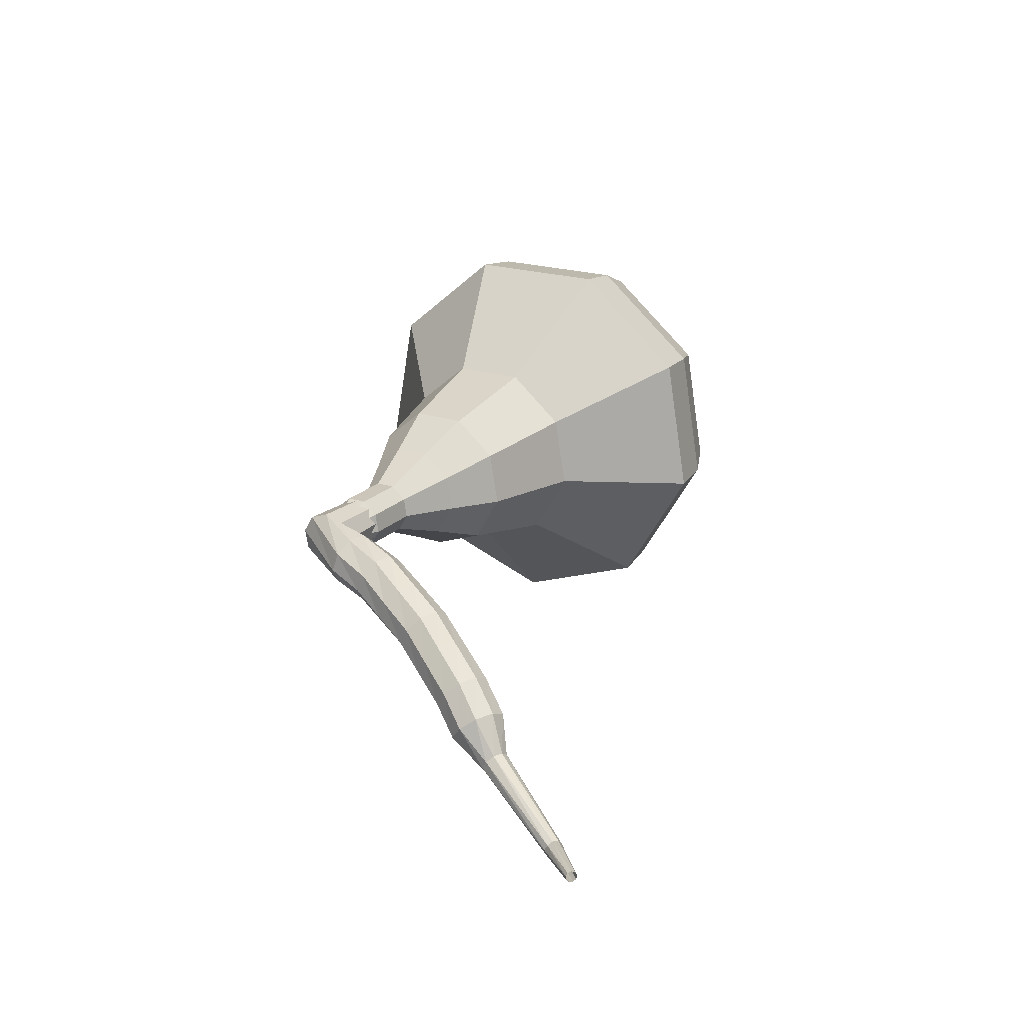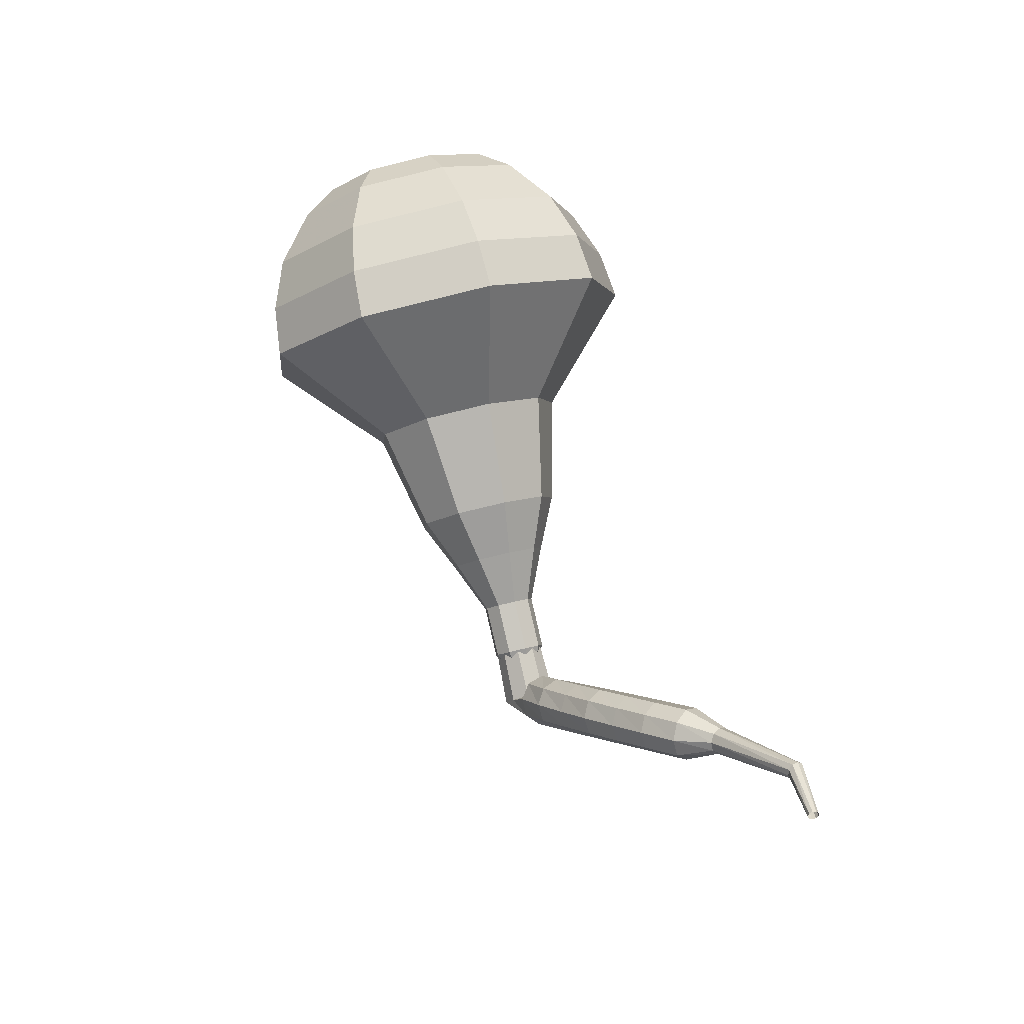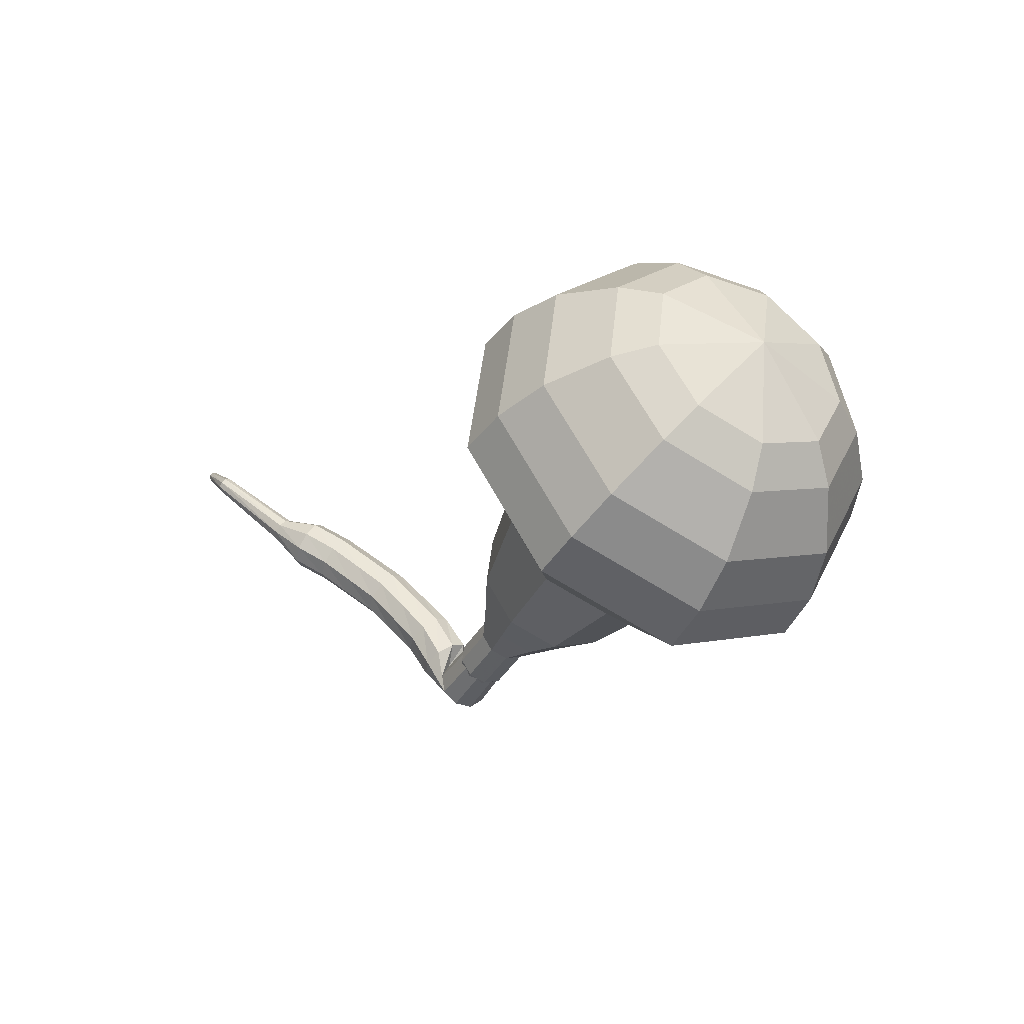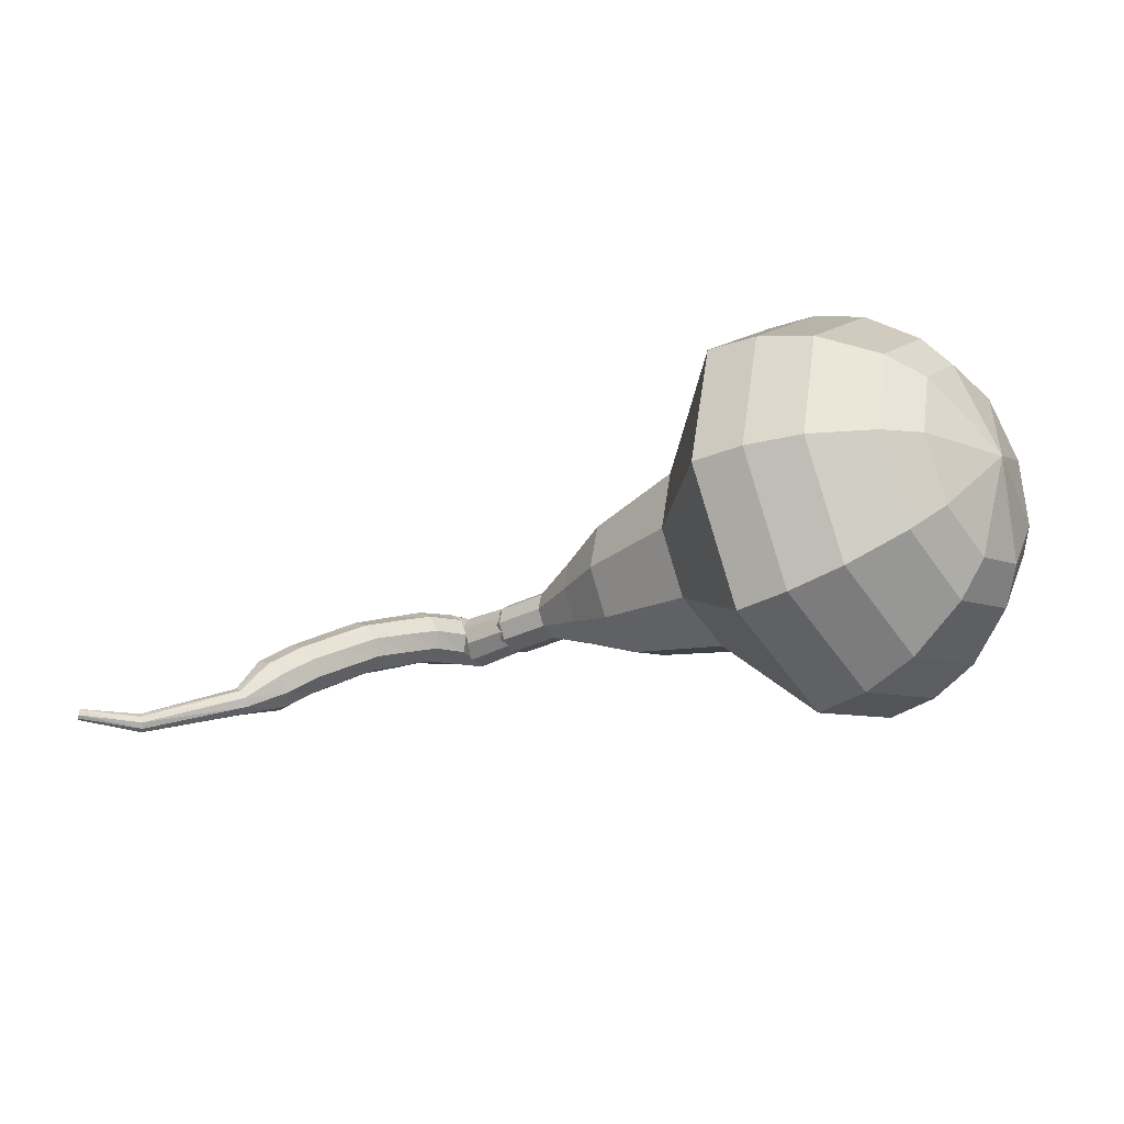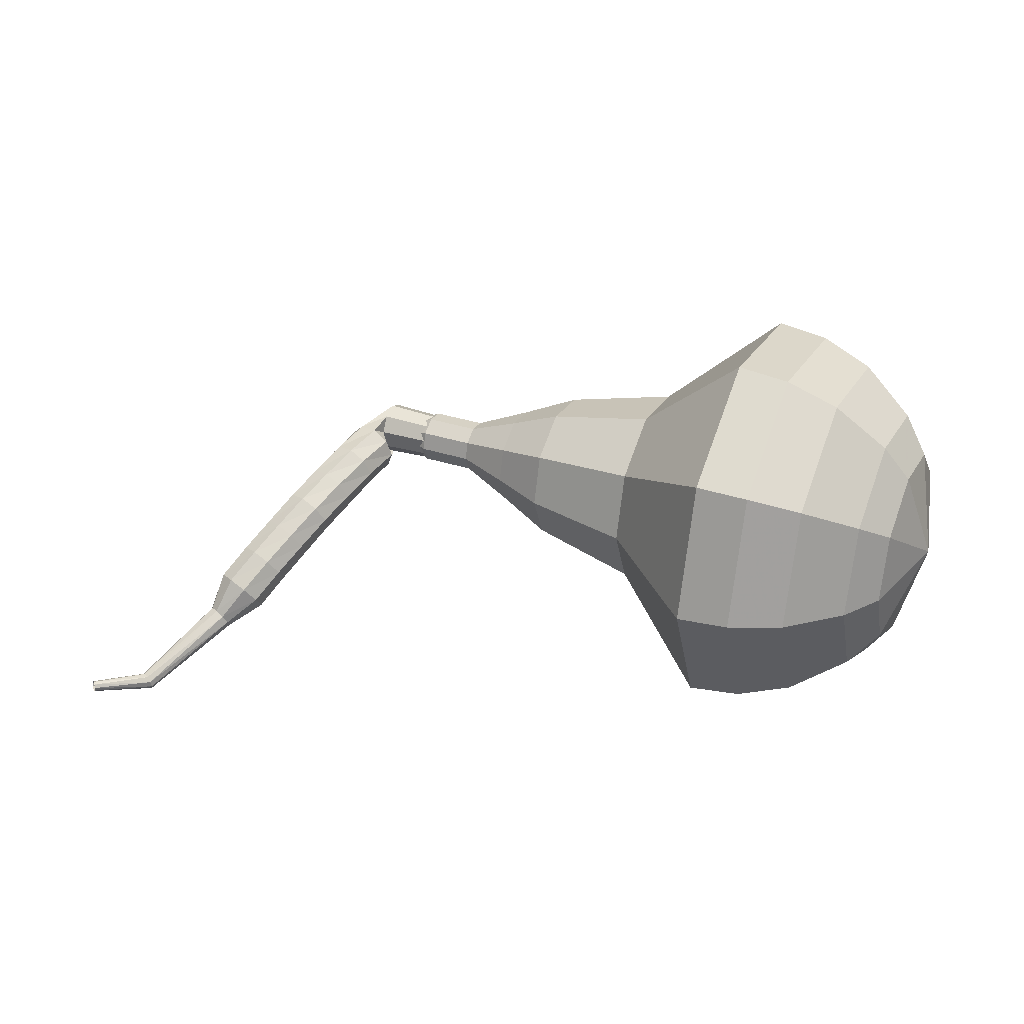
<metadata>
{"format":"obj","ext":"obj","renderer":"f3d","projection":"perspective","resolution":1024,"background":"white","views":[{"elev":23.0,"azim":-83.7,"up":"+Y"},{"elev":60.5,"azim":-106.6,"up":"+Z"},{"elev":-11.1,"azim":58.4,"up":"+Z"},{"elev":-30.8,"azim":14.8,"up":"+Y"},{"elev":27.1,"azim":0.6,"up":"+Y"}]}
</metadata>
<code>
g tube1
v 190.9 159.8 144.3
v 192.3 160.9 141.4
v 193.1 163.9 139.8
v 193 167.2 140.4
v 192 169.4 142.7
v 190.6 169.5 145.8
v 189.5 167.3 148.2
v 189.1 164 148.8
v 189.7 161.1 147.2
v 190.9 159.8 144.3
v 191.8 161.1 144.7
v 192.8 161.9 142.5
v 193.4 164.1 141.4
v 193.3 166.5 141.8
v 192.6 168.2 143.5
v 191.6 168.2 145.8
v 190.8 166.6 147.5
v 190.5 164.2 147.9
v 190.9 162 146.8
v 191.8 161.1 144.7
v 192.8 164.7 145.1
v 192.8 164.7 145.1
v 192.8 164.7 145.1
v 192.8 164.7 145.1
v 192.8 164.7 145.1
v 192.8 164.7 145.1
v 192.8 164.7 145.1
v 192.8 164.7 145.1
v 192.8 164.7 145.1
v 192.8 164.7 145.1
v 171.6 166.6 135.6
v 171.8 166.3 135
v 171.9 165.7 134.6
v 171.9 165.1 134.8
v 171.7 164.6 135.2
v 171.4 164.6 135.9
v 171.3 165.1 136.4
v 171.2 165.7 136.5
v 171.4 166.3 136.2
v 171.6 166.6 135.6
v 170.4 166.1 136.7
v 170 165.7 136.3
v 170 165 136.1
v 170.4 164.4 136.1
v 171 164.2 136.5
v 171.4 164.5 136.9
v 171.6 165 137.2
v 171.4 165.7 137.3
v 170.9 166.1 137.1
v 170.4 166.1 136.7
v 169.5 165.7 137.8
v 169.2 165.2 137.3
v 169.3 164.6 137.1
v 169.7 164.1 137.2
v 170.3 163.9 137.6
v 170.7 164.1 138
v 170.8 164.7 138.4
v 170.5 165.3 138.5
v 170 165.7 138.2
v 169.5 165.7 137.8
v 168.6 165 138.7
v 168.4 164.6 138.3
v 168.5 164 138
v 169 163.5 138.1
v 169.5 163.3 138.5
v 169.9 163.6 139
v 169.9 164.1 139.4
v 169.6 164.7 139.5
v 169.1 165.1 139.2
v 168.6 165 138.7
v 167.7 164.4 139.7
v 167.5 163.9 139.2
v 167.7 163.3 138.9
v 168.2 162.9 139
v 168.7 162.7 139.4
v 169.1 163 140
v 169 163.5 140.4
v 168.7 164.1 140.5
v 168.1 164.4 140.2
v 167.7 164.4 139.7
v 166.8 163.6 140.5
v 166.7 163.2 140
v 166.9 162.6 139.7
v 167.4 162.1 139.8
v 167.9 162 140.2
v 168.2 162.3 140.8
v 168.1 162.8 141.2
v 167.7 163.3 141.3
v 167.2 163.6 141
v 166.8 163.6 140.5
v 165.9 162.8 141.3
v 165.8 162.4 140.8
v 166.1 161.8 140.5
v 166.6 161.4 140.6
v 167.1 161.2 141
v 167.3 161.5 141.6
v 167.2 162 142.1
v 166.8 162.5 142.2
v 166.3 162.8 141.9
v 165.9 162.8 141.3
v 165 161.9 142
v 164.9 161.5 141.5
v 165.2 161 141.2
v 165.8 160.5 141.3
v 166.3 160.4 141.7
v 166.5 160.6 142.3
v 166.4 161.1 142.8
v 165.9 161.6 142.9
v 165.4 161.9 142.6
v 165 161.9 142
v 164.5 160.7 142.7
v 164.5 160.5 142.4
v 164.6 160.2 142.3
v 164.8 159.9 142.4
v 165 159.8 142.6
v 165.2 160 142.9
v 165.2 160.2 143.1
v 165 160.5 143.1
v 164.8 160.7 143
v 164.5 160.7 142.7
v 162.1 159 145
v 162 158.9 144.8
v 162 158.7 144.7
v 162 158.4 144.8
v 162.2 158.3 144.9
v 162.3 158.4 145.1
v 162.3 158.5 145.3
v 162.3 158.8 145.3
v 162.2 158.9 145.2
v 162.1 159 145
v 160.2 159.1 145.8
v 160.1 159 145.7
v 160.1 158.9 145.6
v 160.1 158.8 145.6
v 160.1 158.7 145.7
v 160.2 158.7 145.9
v 160.2 158.8 146
v 160.2 158.9 146
v 160.2 159 145.9
v 160.2 159.1 145.8
f 1 2 12
f 12 11 1
f 2 3 13
f 13 12 2
f 3 4 14
f 14 13 3
f 4 5 15
f 15 14 4
f 5 6 16
f 16 15 5
f 6 7 17
f 17 16 6
f 7 8 18
f 18 17 7
f 8 9 19
f 19 18 8
f 9 10 20
f 20 19 9
f 11 12 22
f 22 21 11
f 12 13 23
f 23 22 12
f 13 14 24
f 24 23 13
f 14 15 25
f 25 24 14
f 15 16 26
f 26 25 15
f 16 17 27
f 27 26 16
f 17 18 28
f 28 27 17
f 18 19 29
f 29 28 18
f 19 20 30
f 30 29 19
f 21 22 32
f 32 31 21
f 22 23 33
f 33 32 22
f 23 24 34
f 34 33 23
f 24 25 35
f 35 34 24
f 25 26 36
f 36 35 25
f 26 27 37
f 37 36 26
f 27 28 38
f 38 37 27
f 28 29 39
f 39 38 28
f 29 30 40
f 40 39 29
f 31 32 42
f 42 41 31
f 32 33 43
f 43 42 32
f 33 34 44
f 44 43 33
f 34 35 45
f 45 44 34
f 35 36 46
f 46 45 35
f 36 37 47
f 47 46 36
f 37 38 48
f 48 47 37
f 38 39 49
f 49 48 38
f 39 40 50
f 50 49 39
f 41 42 52
f 52 51 41
f 42 43 53
f 53 52 42
f 43 44 54
f 54 53 43
f 44 45 55
f 55 54 44
f 45 46 56
f 56 55 45
f 46 47 57
f 57 56 46
f 47 48 58
f 58 57 47
f 48 49 59
f 59 58 48
f 49 50 60
f 60 59 49
f 51 52 62
f 62 61 51
f 52 53 63
f 63 62 52
f 53 54 64
f 64 63 53
f 54 55 65
f 65 64 54
f 55 56 66
f 66 65 55
f 56 57 67
f 67 66 56
f 57 58 68
f 68 67 57
f 58 59 69
f 69 68 58
f 59 60 70
f 70 69 59
f 61 62 72
f 72 71 61
f 62 63 73
f 73 72 62
f 63 64 74
f 74 73 63
f 64 65 75
f 75 74 64
f 65 66 76
f 76 75 65
f 66 67 77
f 77 76 66
f 67 68 78
f 78 77 67
f 68 69 79
f 79 78 68
f 69 70 80
f 80 79 69
f 71 72 82
f 82 81 71
f 72 73 83
f 83 82 72
f 73 74 84
f 84 83 73
f 74 75 85
f 85 84 74
f 75 76 86
f 86 85 75
f 76 77 87
f 87 86 76
f 77 78 88
f 88 87 77
f 78 79 89
f 89 88 78
f 79 80 90
f 90 89 79
f 81 82 92
f 92 91 81
f 82 83 93
f 93 92 82
f 83 84 94
f 94 93 83
f 84 85 95
f 95 94 84
f 85 86 96
f 96 95 85
f 86 87 97
f 97 96 86
f 87 88 98
f 98 97 87
f 88 89 99
f 99 98 88
f 89 90 100
f 100 99 89
f 91 92 102
f 102 101 91
f 92 93 103
f 103 102 92
f 93 94 104
f 104 103 93
f 94 95 105
f 105 104 94
f 95 96 106
f 106 105 95
f 96 97 107
f 107 106 96
f 97 98 108
f 108 107 97
f 98 99 109
f 109 108 98
f 99 100 110
f 110 109 99
f 101 102 112
f 112 111 101
f 102 103 113
f 113 112 102
f 103 104 114
f 114 113 103
f 104 105 115
f 115 114 104
f 105 106 116
f 116 115 105
f 106 107 117
f 117 116 106
f 107 108 118
f 118 117 107
f 108 109 119
f 119 118 108
f 109 110 120
f 120 119 109
f 111 112 122
f 122 121 111
f 112 113 123
f 123 122 112
f 113 114 124
f 124 123 113
f 114 115 125
f 125 124 114
f 115 116 126
f 126 125 115
f 116 117 127
f 127 126 116
f 117 118 128
f 128 127 117
f 118 119 129
f 129 128 118
f 119 120 130
f 130 129 119
f 121 122 132
f 132 131 121
f 122 123 133
f 133 132 122
f 123 124 134
f 134 133 123
f 124 125 135
f 135 134 124
f 125 126 136
f 136 135 125
f 126 127 137
f 137 136 126
f 127 128 138
f 138 137 127
f 128 129 139
f 139 138 128
f 129 130 140
f 140 139 129
v 171.6 165.6 135.6
v 171.6 165.6 135.6
v 171.6 165.6 135.6
v 171.6 165.6 135.6
v 171.6 165.6 135.6
v 171.6 165.6 135.6
v 171.6 165.6 135.6
v 171.6 165.6 135.6
v 171.6 165.6 135.6
v 171.6 165.6 135.6
v 173.3 164.5 136.4
v 173.6 164.7 135.8
v 173.8 165.3 135.5
v 173.8 166 135.6
v 173.6 166.4 136.1
v 173.3 166.4 136.7
v 173.1 166 137.2
v 173 165.3 137.3
v 173.1 164.7 137
v 173.3 164.5 136.4
v 175.1 164.4 137.2
v 175.4 164.7 136.6
v 175.6 165.2 136.3
v 175.6 165.9 136.4
v 175.4 166.4 136.9
v 175.1 166.4 137.5
v 174.9 165.9 138
v 174.8 165.3 138.1
v 174.9 164.7 137.8
v 175.1 164.4 137.2
v 176.9 163.5 138
v 177.4 163.9 136.9
v 177.7 165 136.3
v 177.7 166.3 136.5
v 177.3 167.1 137.4
v 176.8 167.1 138.6
v 176.4 166.3 139.5
v 176.2 165.1 139.7
v 176.4 163.9 139.1
v 176.9 163.5 138
v 178.7 162.5 138.8
v 179.4 163.1 137.1
v 179.9 164.8 136.3
v 179.8 166.7 136.6
v 179.3 167.9 137.9
v 178.5 167.9 139.7
v 177.9 166.7 141
v 177.6 164.8 141.3
v 178 163.2 140.4
v 178.7 162.5 138.8
v 182.2 161.4 140.4
v 183.3 162.2 138.2
v 183.9 164.4 137
v 183.8 167 137.4
v 183.1 168.6 139.2
v 182 168.7 141.6
v 181.1 167.1 143.4
v 180.9 164.6 143.8
v 181.3 162.3 142.6
v 182.2 161.4 140.4
v 185.7 157.5 142
v 187.7 159.2 137.6
v 189 163.6 135.3
v 188.8 168.6 136.1
v 187.3 172 139.7
v 185.2 172.1 144.3
v 183.5 168.9 147.9
v 182.9 163.8 148.7
v 183.8 159.3 146.4
v 185.7 157.5 142
v 187.4 157.7 142.8
v 189.4 159.3 138.5
v 190.6 163.6 136.2
v 190.4 168.5 137
v 189 171.7 140.5
v 187 171.8 145
v 185.3 168.7 148.5
v 184.7 163.8 149.3
v 185.6 159.4 147
v 187.4 157.7 142.8
v 189.2 158.4 143.5
v 190.9 159.8 139.7
v 192 163.6 137.7
v 191.8 168 138.4
v 190.6 170.9 141.5
v 188.8 171 145.6
v 187.3 168.2 148.7
v 186.8 163.8 149.4
v 187.5 160 147.3
v 189.2 158.4 143.5
v 190.9 159.8 144.3
v 192.3 160.9 141.4
v 193.1 163.9 139.8
v 193 167.2 140.4
v 192 169.4 142.7
v 190.6 169.5 145.8
v 189.5 167.3 148.2
v 189.1 164 148.8
v 189.7 161.1 147.2
v 190.9 159.8 144.3
v 191.8 161.1 144.7
v 192.8 161.9 142.5
v 193.4 164.1 141.4
v 193.3 166.5 141.8
v 192.6 168.2 143.5
v 191.6 168.2 145.8
v 190.8 166.6 147.5
v 190.5 164.2 147.9
v 190.9 162 146.8
v 191.8 161.1 144.7
v 192.8 164.7 145.1
v 192.8 164.7 145.1
v 192.8 164.7 145.1
v 192.8 164.7 145.1
v 192.8 164.7 145.1
v 192.8 164.7 145.1
v 192.8 164.7 145.1
v 192.8 164.7 145.1
v 192.8 164.7 145.1
v 192.8 164.7 145.1
f 141 142 152
f 152 151 141
f 142 143 153
f 153 152 142
f 143 144 154
f 154 153 143
f 144 145 155
f 155 154 144
f 145 146 156
f 156 155 145
f 146 147 157
f 157 156 146
f 147 148 158
f 158 157 147
f 148 149 159
f 159 158 148
f 149 150 160
f 160 159 149
f 151 152 162
f 162 161 151
f 152 153 163
f 163 162 152
f 153 154 164
f 164 163 153
f 154 155 165
f 165 164 154
f 155 156 166
f 166 165 155
f 156 157 167
f 167 166 156
f 157 158 168
f 168 167 157
f 158 159 169
f 169 168 158
f 159 160 170
f 170 169 159
f 161 162 172
f 172 171 161
f 162 163 173
f 173 172 162
f 163 164 174
f 174 173 163
f 164 165 175
f 175 174 164
f 165 166 176
f 176 175 165
f 166 167 177
f 177 176 166
f 167 168 178
f 178 177 167
f 168 169 179
f 179 178 168
f 169 170 180
f 180 179 169
f 171 172 182
f 182 181 171
f 172 173 183
f 183 182 172
f 173 174 184
f 184 183 173
f 174 175 185
f 185 184 174
f 175 176 186
f 186 185 175
f 176 177 187
f 187 186 176
f 177 178 188
f 188 187 177
f 178 179 189
f 189 188 178
f 179 180 190
f 190 189 179
f 181 182 192
f 192 191 181
f 182 183 193
f 193 192 182
f 183 184 194
f 194 193 183
f 184 185 195
f 195 194 184
f 185 186 196
f 196 195 185
f 186 187 197
f 197 196 186
f 187 188 198
f 198 197 187
f 188 189 199
f 199 198 188
f 189 190 200
f 200 199 189
f 191 192 202
f 202 201 191
f 192 193 203
f 203 202 192
f 193 194 204
f 204 203 193
f 194 195 205
f 205 204 194
f 195 196 206
f 206 205 195
f 196 197 207
f 207 206 196
f 197 198 208
f 208 207 197
f 198 199 209
f 209 208 198
f 199 200 210
f 210 209 199
f 201 202 212
f 212 211 201
f 202 203 213
f 213 212 202
f 203 204 214
f 214 213 203
f 204 205 215
f 215 214 204
f 205 206 216
f 216 215 205
f 206 207 217
f 217 216 206
f 207 208 218
f 218 217 207
f 208 209 219
f 219 218 208
f 209 210 220
f 220 219 209
f 211 212 222
f 222 221 211
f 212 213 223
f 223 222 212
f 213 214 224
f 224 223 213
f 214 215 225
f 225 224 214
f 215 216 226
f 226 225 215
f 216 217 227
f 227 226 216
f 217 218 228
f 228 227 217
f 218 219 229
f 229 228 218
f 219 220 230
f 230 229 219
f 221 222 232
f 232 231 221
f 222 223 233
f 233 232 222
f 223 224 234
f 234 233 223
f 224 225 235
f 235 234 224
f 225 226 236
f 236 235 225
f 226 227 237
f 237 236 226
f 227 228 238
f 238 237 227
f 228 229 239
f 239 238 228
f 229 230 240
f 240 239 229
f 231 232 242
f 242 241 231
f 232 233 243
f 243 242 232
f 233 234 244
f 244 243 233
f 234 235 245
f 245 244 234
f 235 236 246
f 246 245 235
f 236 237 247
f 247 246 236
f 237 238 248
f 248 247 237
f 238 239 249
f 249 248 238
f 239 240 250
f 250 249 239
f 241 242 252
f 252 251 241
f 242 243 253
f 253 252 242
f 243 244 254
f 254 253 243
f 244 245 255
f 255 254 244
f 245 246 256
f 256 255 245
f 246 247 257
f 257 256 246
f 247 248 258
f 258 257 247
f 248 249 259
f 259 258 248
f 249 250 260
f 260 259 249
g

</code>
